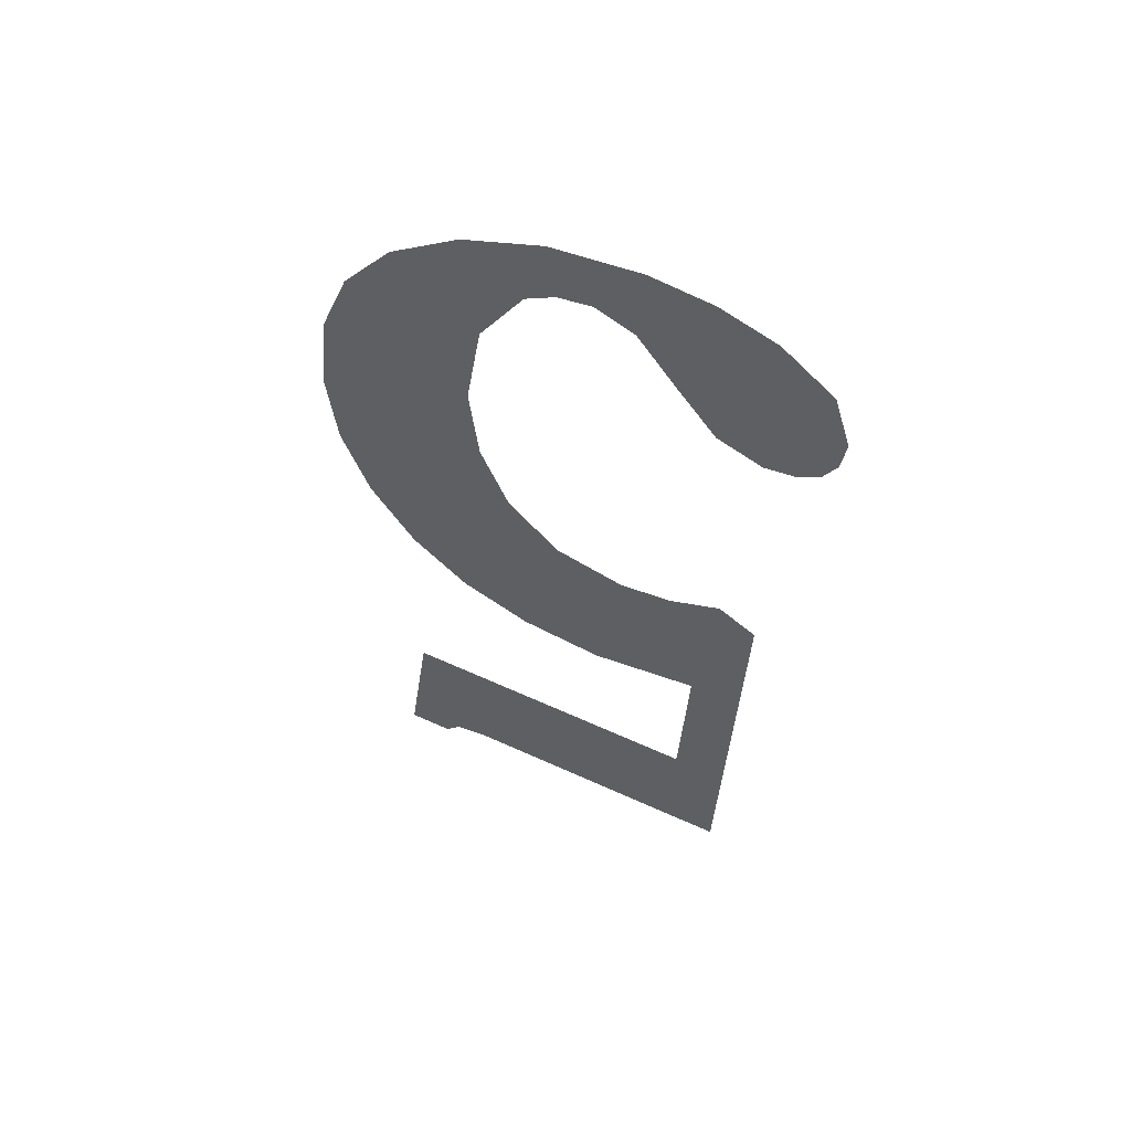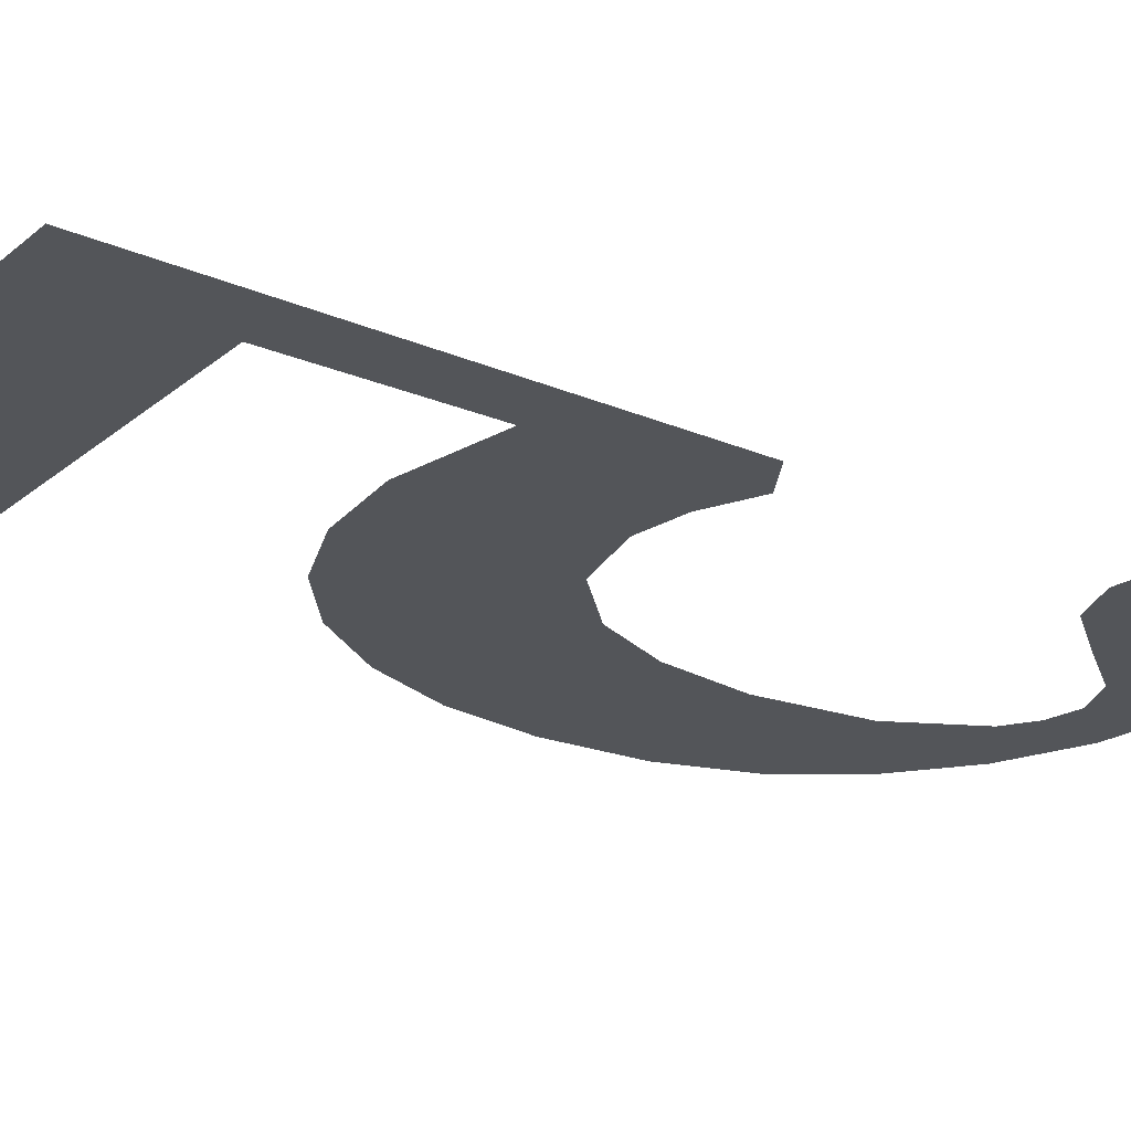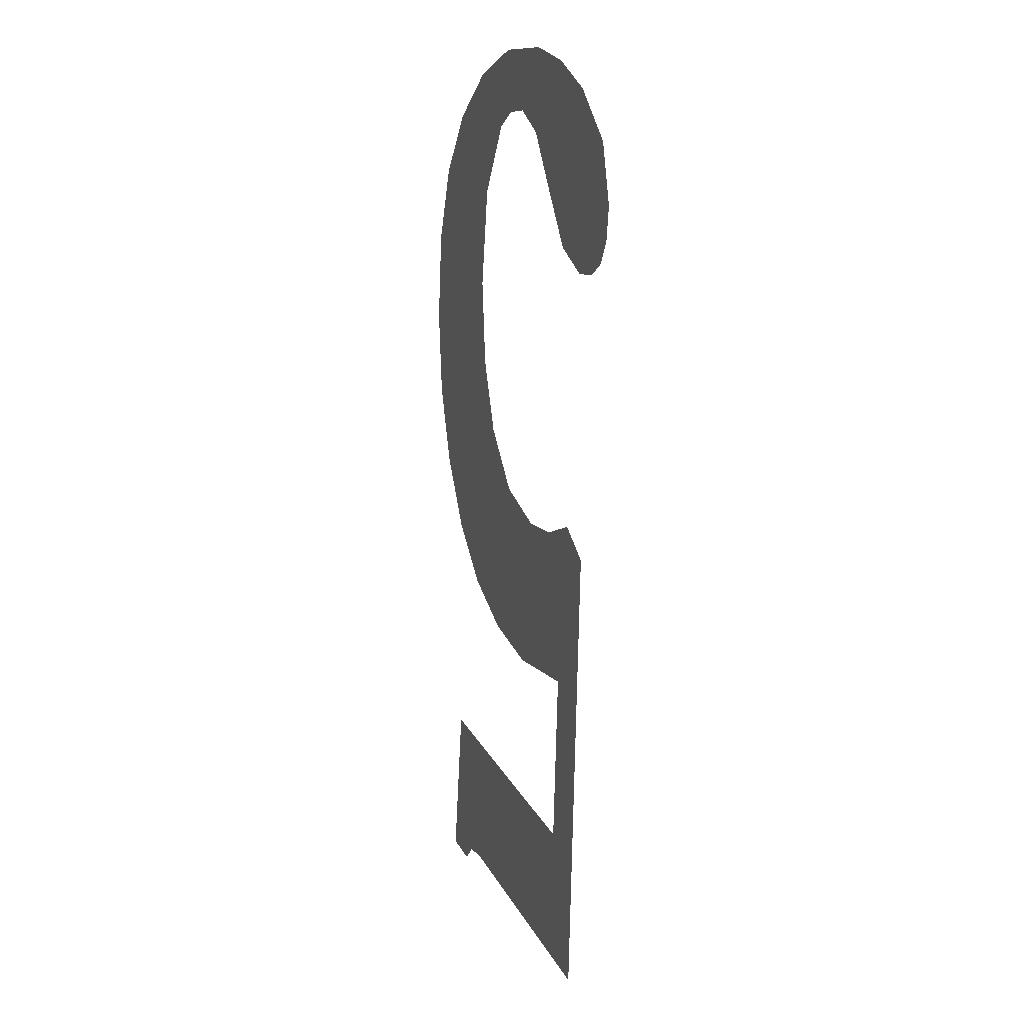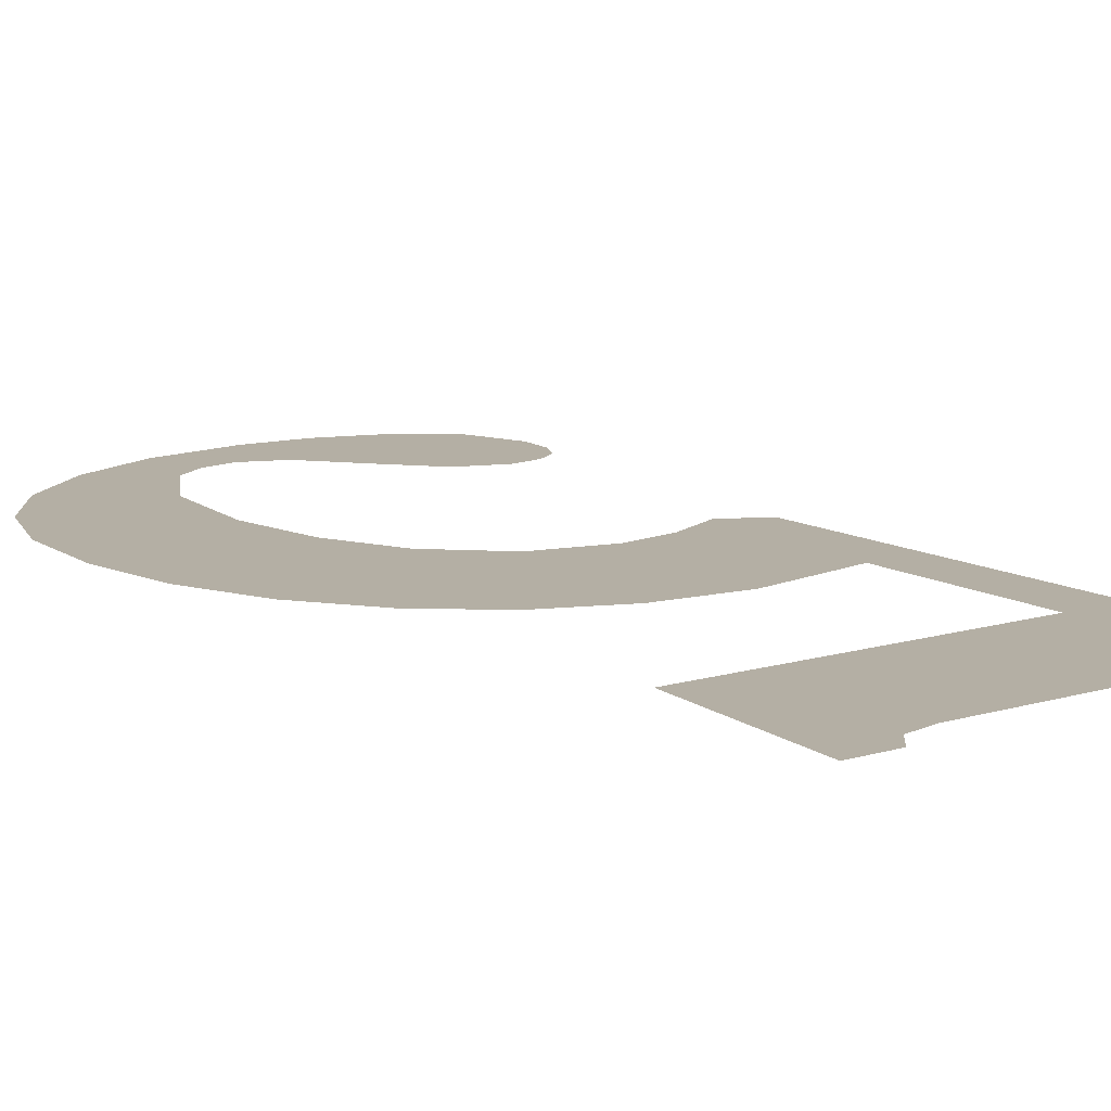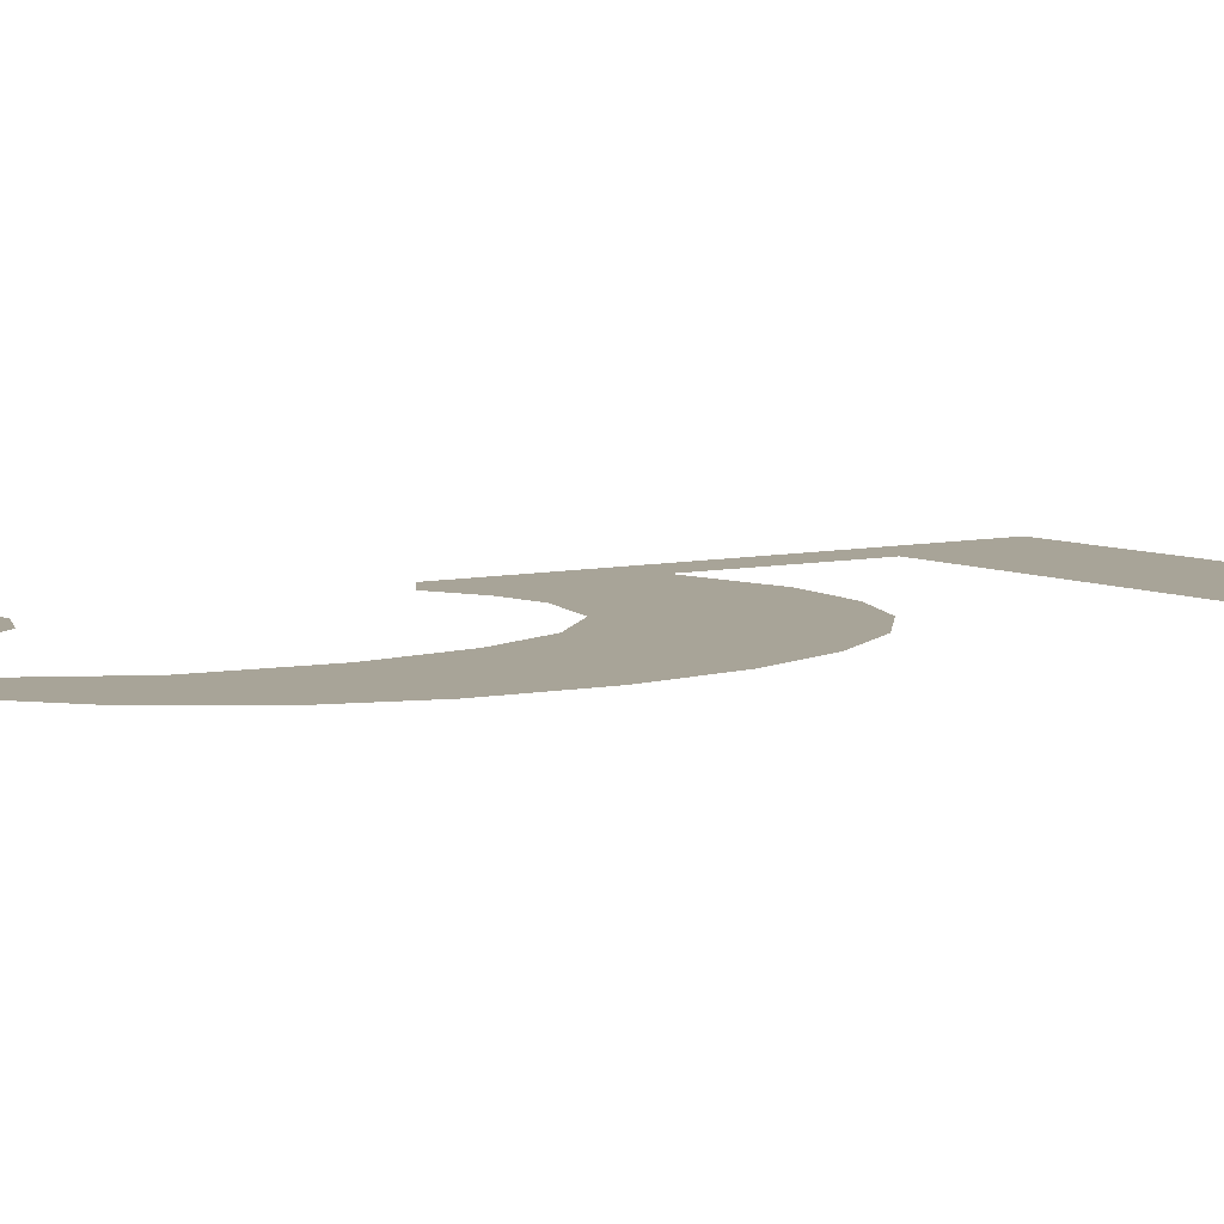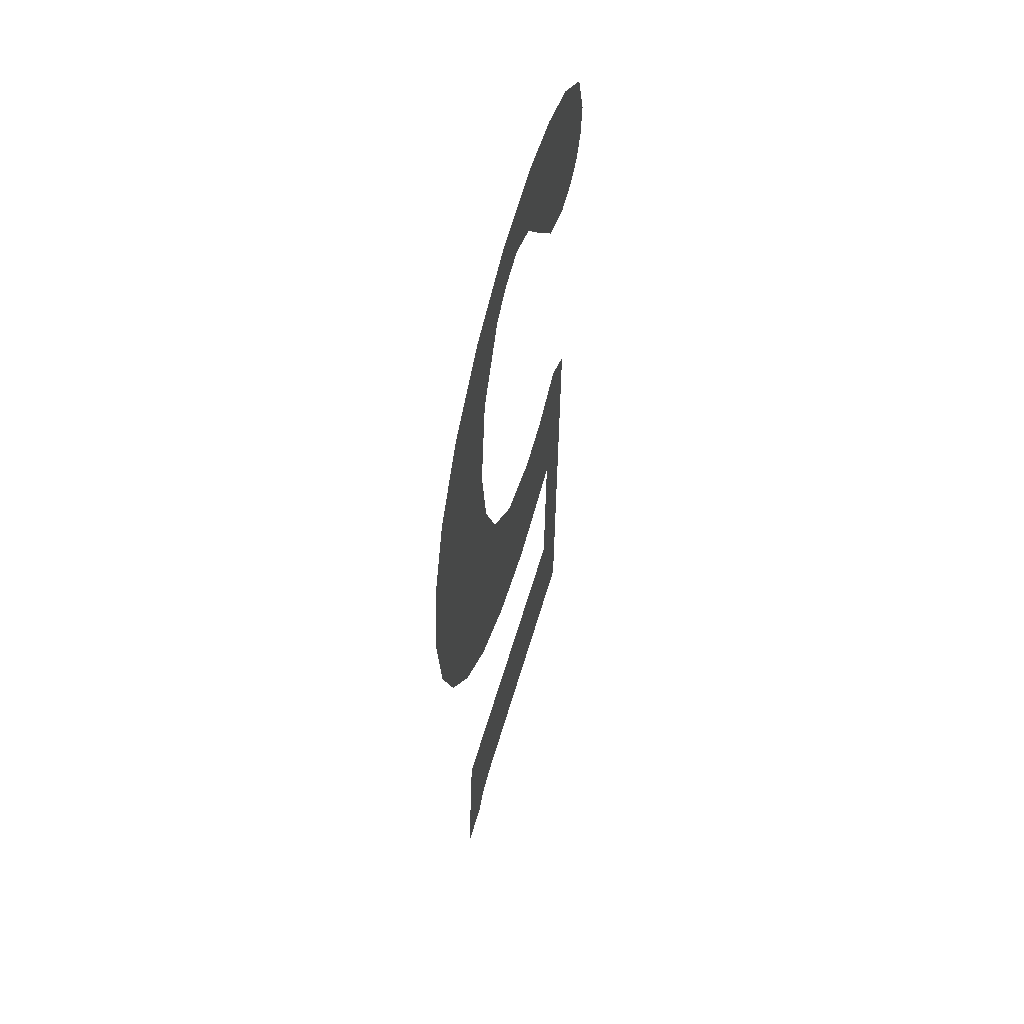
<metadata>
{"format":"obj","ext":"obj","renderer":"f3d","projection":"perspective","resolution":1024,"background":"white","views":[{"elev":60.1,"azim":-154.9,"up":"+Z"},{"elev":-24.0,"azim":-126.6,"up":"+Y"},{"elev":19.0,"azim":-110.0,"up":"+Z"},{"elev":11.6,"azim":143.2,"up":"+Y"},{"elev":6.9,"azim":55.8,"up":"+Y"},{"elev":60.5,"azim":106.4,"up":"+Z"}]}
</metadata>
<code>
o mesh243/mesh243-geometry#mesh243-geometry
v -0.2207 -0.1301 0.0239
v -0.2205 -0.1301 0.02936
v -0.2209 -0.1301 0.02912
v -0.2202 -0.1301 0.02551
v -0.2176 -0.1301 0.0239
v -0.2203 -0.1301 0.02746
v -0.2169 -0.1301 0.02551
v -0.2199 -0.1301 0.02912
v -0.2173 -0.1301 0.02383
v -0.2191 -0.1301 0.02726
v -0.2171 -0.1301 0.02362
v -0.2194 -0.1301 0.02904
v -0.2166 -0.1301 0.02362
v -0.2186 -0.1301 0.02922
v -0.2182 -0.1301 0.02737
v -0.2181 -0.1301 0.02979
v -0.2175 -0.1301 0.02768
v -0.2178 -0.1301 0.03053
v -0.2177 -0.1301 0.03145
v -0.217 -0.1301 0.03328
v -0.2177 -0.1301 0.03385
v -0.2169 -0.1301 0.0282
v -0.2178 -0.1301 0.03255
v -0.2164 -0.1301 0.03257
v -0.2183 -0.1301 0.03335
v -0.2164 -0.1301 0.02893
v -0.2185 -0.1301 0.03421
v -0.2161 -0.1301 0.03171
v -0.2186 -0.1301 0.03355
v -0.2161 -0.1301 0.02977
v -0.219 -0.1301 0.03361
v -0.216 -0.1301 0.0307
v -0.2194 -0.1301 0.03344
v -0.2195 -0.1301 0.03432
v -0.2198 -0.1301 0.03291
v -0.2201 -0.1301 0.03425
v -0.2202 -0.1301 0.03236
v -0.2207 -0.1301 0.03404
v -0.2207 -0.1301 0.03218
v -0.221 -0.1301 0.03223
v -0.2212 -0.1301 0.0336
v -0.2212 -0.1301 0.03238
v -0.2214 -0.1301 0.03264
v -0.2214 -0.1301 0.033
f 1 2 3
f 2 1 4
f 3 2 1
f 4 1 2
f 4 1 5
f 5 1 4
f 2 4 6
f 6 4 2
f 4 5 7
f 7 5 4
f 6 8 2
f 2 8 6
f 7 5 9
f 9 5 7
f 8 6 10
f 10 6 8
f 7 9 11
f 11 9 7
f 8 10 12
f 12 10 8
f 7 11 13
f 13 11 7
f 12 10 14
f 14 10 12
f 14 10 15
f 15 10 14
f 14 15 16
f 16 15 14
f 16 15 17
f 17 15 16
f 16 17 18
f 18 17 16
f 18 17 19
f 19 17 18
f 20 19 17
f 17 19 20
f 21 19 20
f 20 19 21
f 20 17 22
f 22 17 20
f 21 23 19
f 19 23 21
f 20 22 24
f 24 22 20
f 21 25 23
f 23 25 21
f 24 22 26
f 26 22 24
f 27 25 21
f 21 25 27
f 24 26 28
f 28 26 24
f 27 29 25
f 25 29 27
f 28 26 30
f 30 26 28
f 27 31 29
f 29 31 27
f 28 30 32
f 32 30 28
f 27 33 31
f 31 33 27
f 34 33 27
f 27 33 34
f 34 35 33
f 33 35 34
f 36 35 34
f 34 35 36
f 36 37 35
f 35 37 36
f 38 37 36
f 36 37 38
f 38 39 37
f 37 39 38
f 38 40 39
f 39 40 38
f 41 40 38
f 38 40 41
f 41 42 40
f 40 42 41
f 41 43 42
f 42 43 41
f 43 41 44
f 44 41 43

</code>
